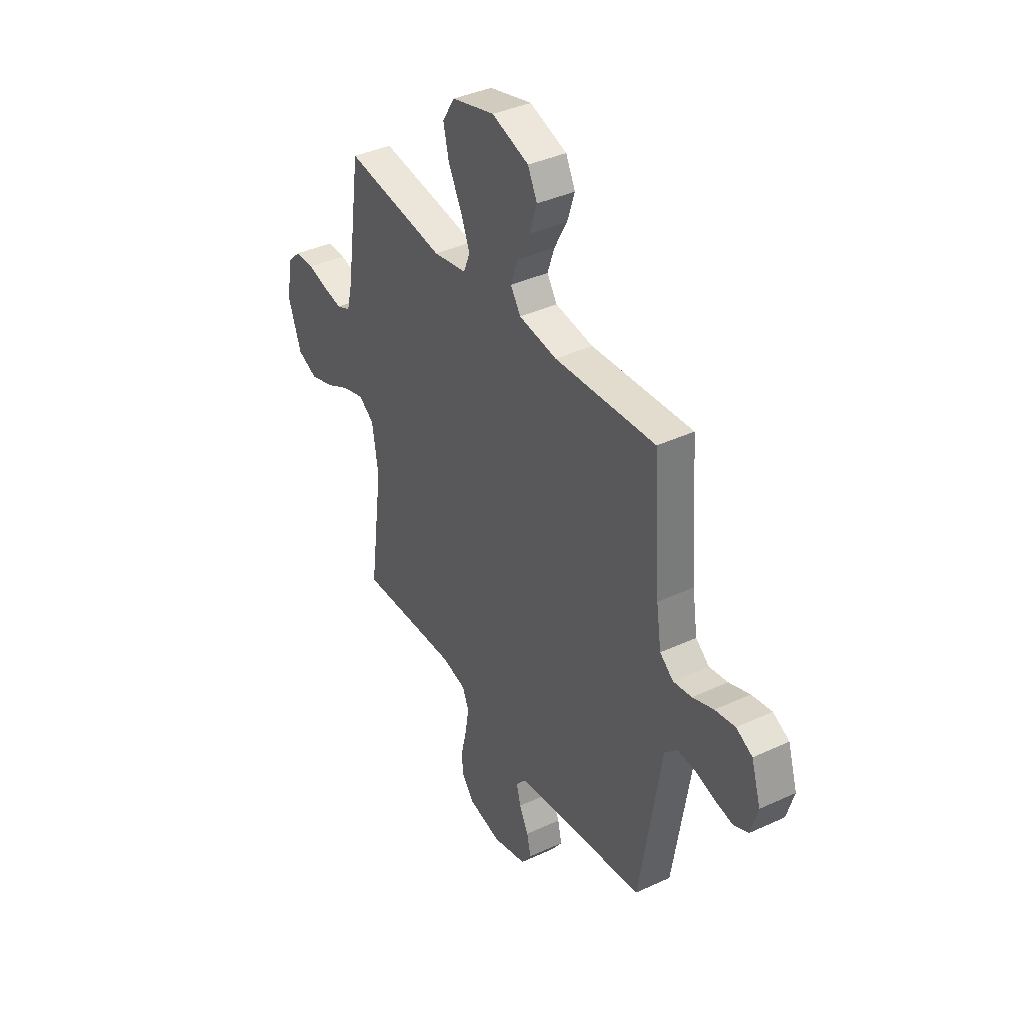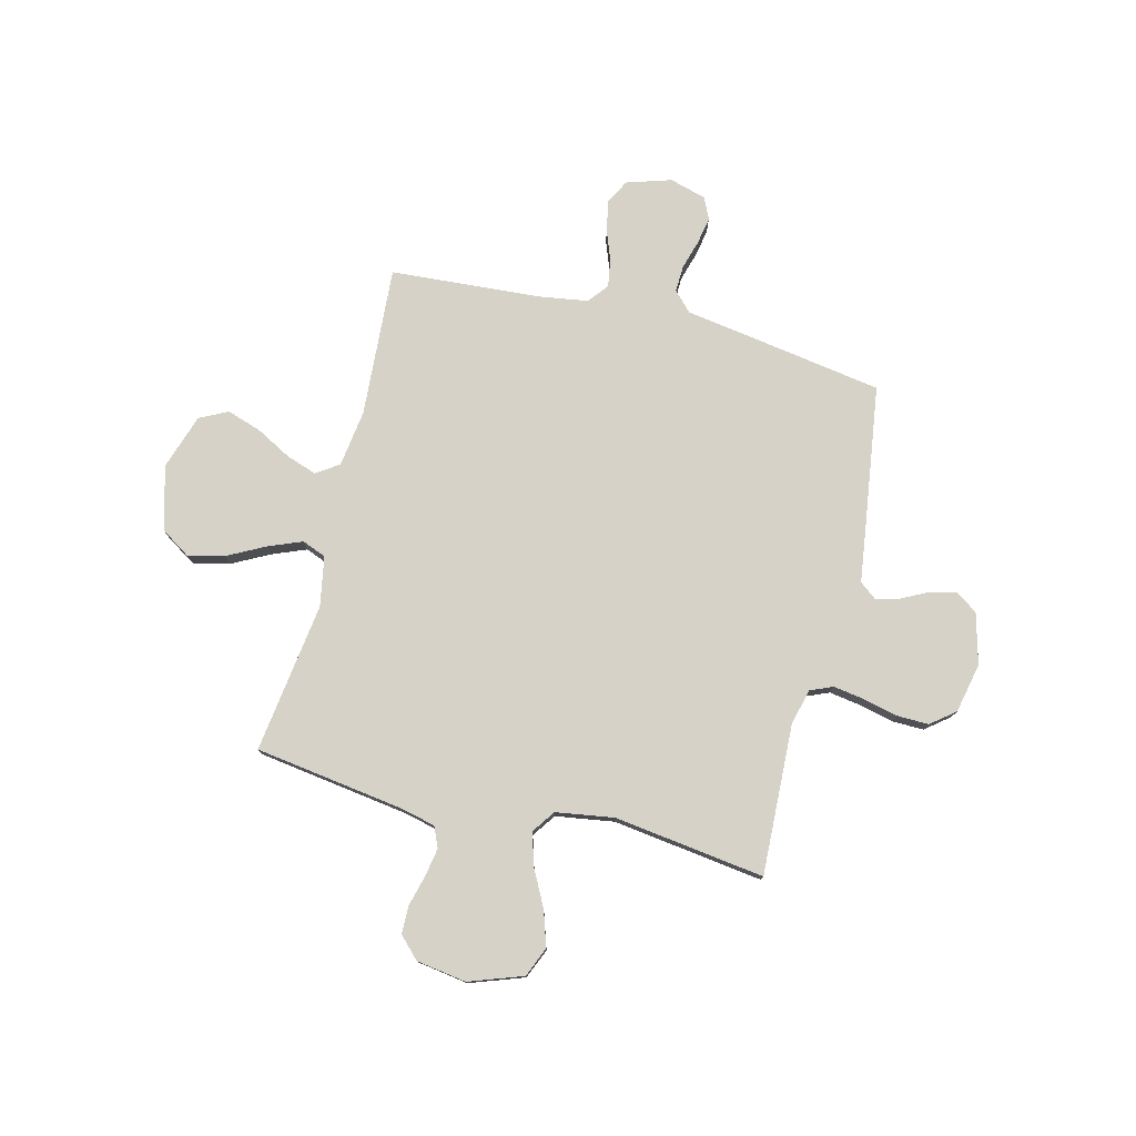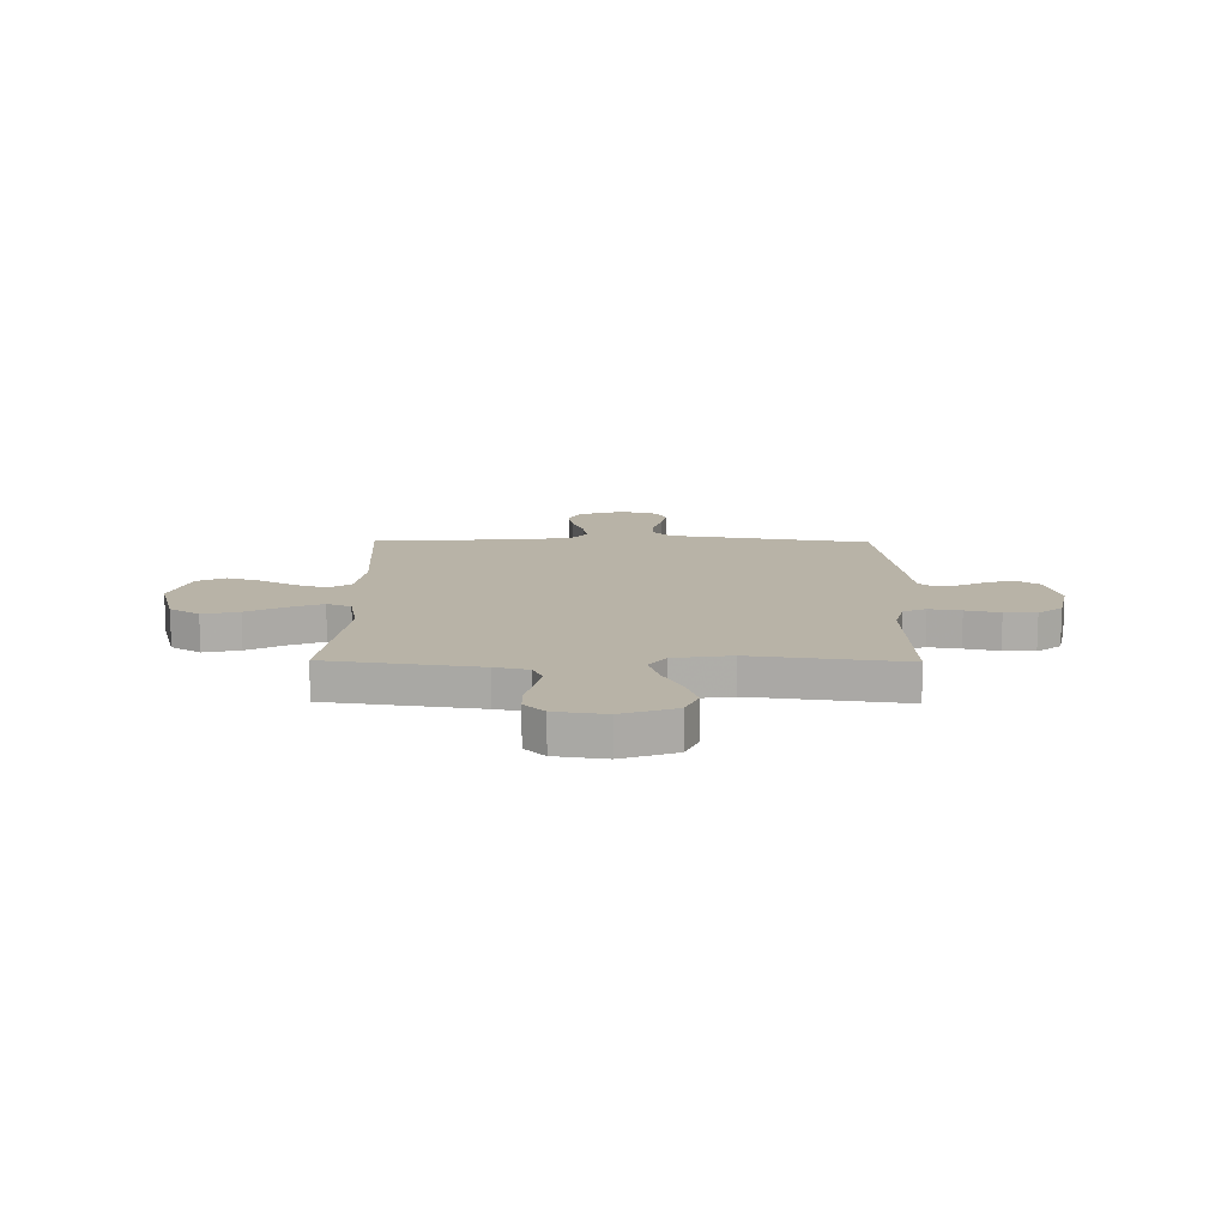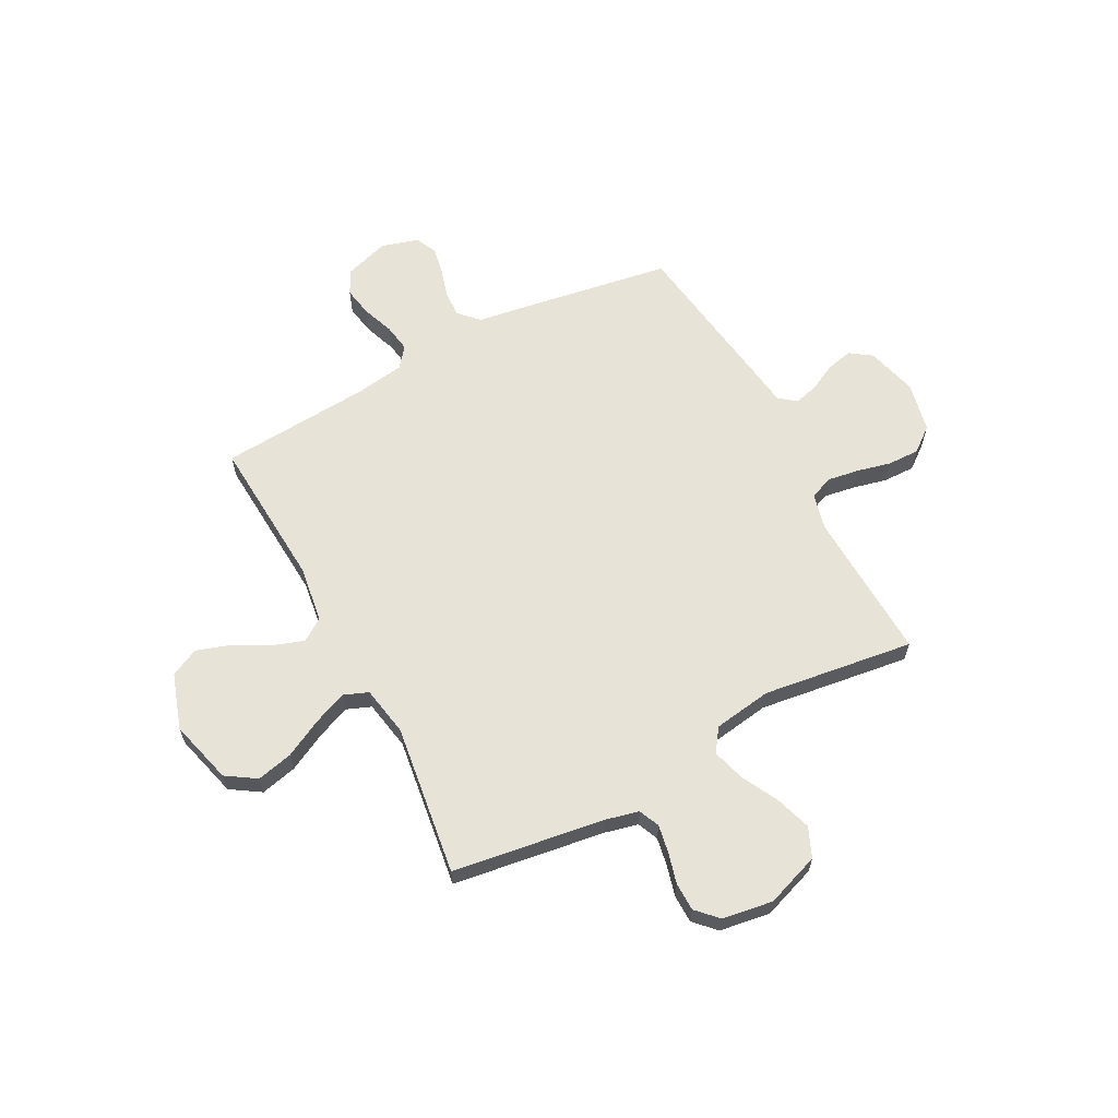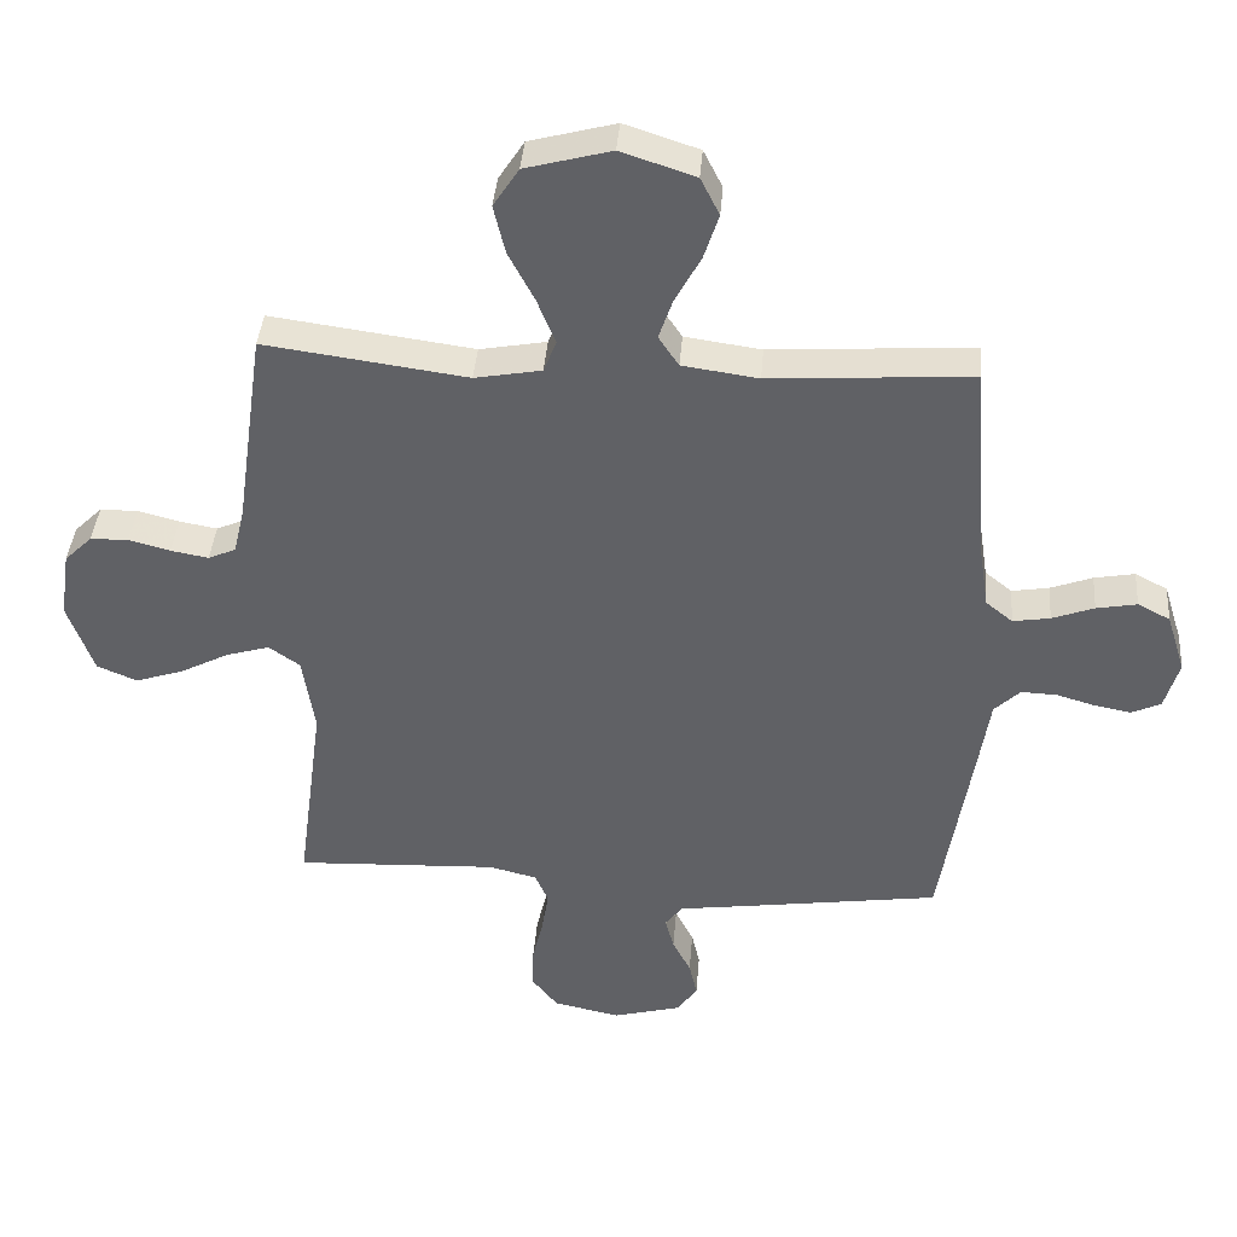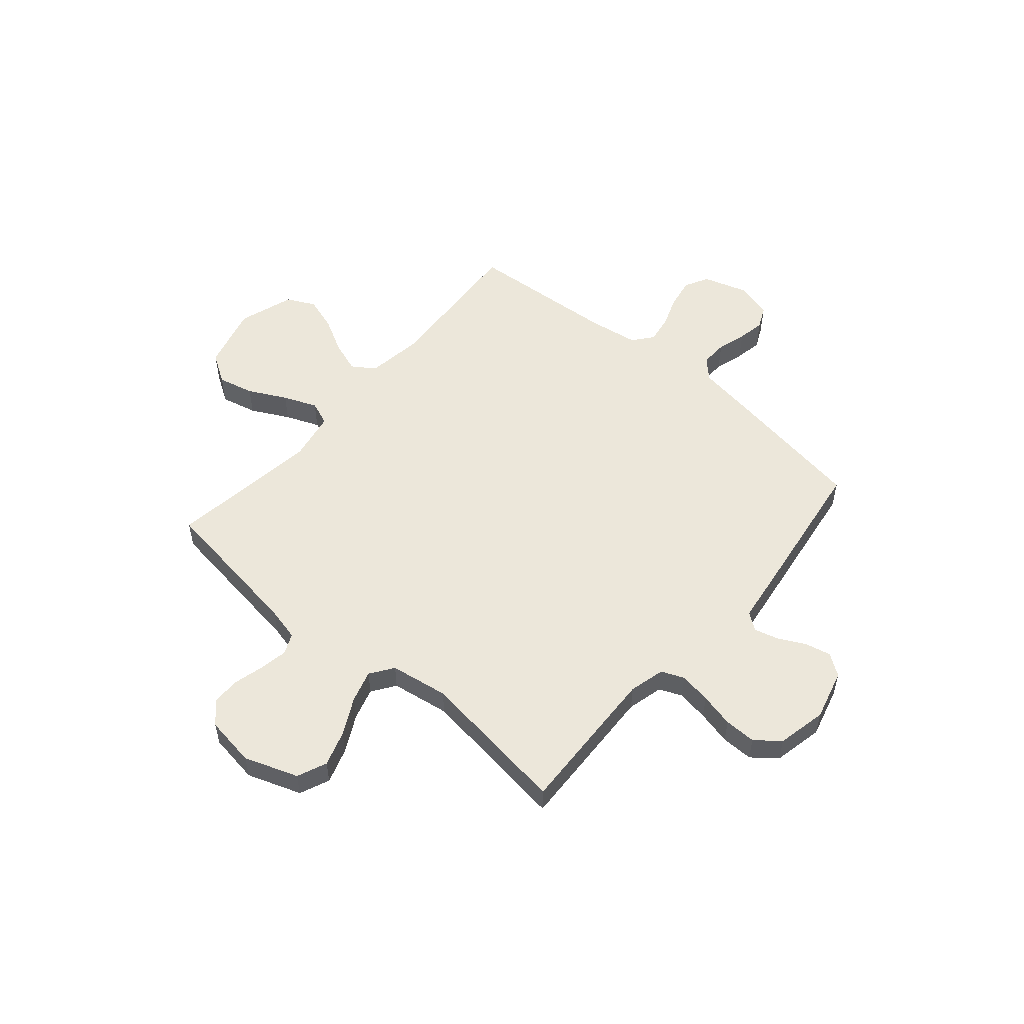
<metadata>
{"format":"obj","ext":"obj","renderer":"f3d","projection":"perspective","resolution":1024,"background":"white","views":[{"elev":38.7,"azim":-120.3,"up":"+Z"},{"elev":77.5,"azim":104.1,"up":"+Y"},{"elev":12.9,"azim":90.7,"up":"+Y"},{"elev":62.7,"azim":62.2,"up":"+Y"},{"elev":39.7,"azim":-175.5,"up":"+Z"},{"elev":53.6,"azim":130.6,"up":"+Y"}]}
</metadata>
<code>
v 0.5 0.07 -0.5
v 0.2 0.07 -0.487
v 0.129 0.07 -0.505
v 0.11 0.07 -0.55
v 0.12 0.07 -0.613
v 0.136 0.07 -0.681
v 0.137 0.07 -0.744
v 0.099 0.07 -0.792
v 0 0.07 -0.813
v -0.101 0.07 -0.786
v -0.131 0.07 -0.743
v -0.119 0.07 -0.691
v -0.092 0.07 -0.638
v -0.079 0.07 -0.59
v -0.105 0.07 -0.556
v -0.2 0.07 -0.543
v -0.5 0.07 -0.5
v -0.548 0.07 -0.2
v -0.563 0.07 -0.101
v -0.601 0.07 -0.064
v -0.654 0.07 -0.066
v -0.712 0.07 -0.083
v -0.766 0.07 -0.093
v -0.809 0.07 -0.073
v -0.83 0.07 0
v -0.802 0.07 0.089
v -0.754 0.07 0.114
v -0.694 0.07 0.103
v -0.632 0.07 0.08
v -0.577 0.07 0.071
v -0.537 0.07 0.103
v -0.522 0.07 0.2
v -0.5 0.07 0.5
v -0.2 0.07 0.48
v -0.087 0.07 0.496
v -0.057 0.07 0.541
v -0.078 0.07 0.602
v -0.116 0.07 0.672
v -0.138 0.07 0.74
v -0.11 0.07 0.796
v 0 0.07 0.832
v 0.127 0.07 0.798
v 0.165 0.07 0.739
v 0.148 0.07 0.667
v 0.109 0.07 0.592
v 0.082 0.07 0.525
v 0.101 0.07 0.477
v 0.2 0.07 0.459
v 0.5 0.07 0.5
v 0.543 0.07 0.2
v 0.559 0.07 0.133
v 0.6 0.07 0.115
v 0.656 0.07 0.125
v 0.717 0.07 0.141
v 0.773 0.07 0.14
v 0.814 0.07 0.1
v 0.829 0.07 0
v 0.791 0.07 -0.107
v 0.732 0.07 -0.132
v 0.661 0.07 -0.109
v 0.588 0.07 -0.071
v 0.524 0.07 -0.052
v 0.478 0.07 -0.084
v 0.46 0.07 -0.2
v 0.5 0 -0.5
v 0.2 0 -0.487
v 0.129 0 -0.505
v 0.11 0 -0.55
v 0.12 0 -0.613
v 0.136 0 -0.681
v 0.137 0 -0.744
v 0.099 0 -0.792
v 0 0 -0.813
v -0.101 0 -0.786
v -0.131 0 -0.743
v -0.119 0 -0.691
v -0.092 0 -0.638
v -0.079 0 -0.59
v -0.105 0 -0.556
v -0.2 0 -0.543
v -0.5 0 -0.5
v -0.548 0 -0.2
v -0.563 0 -0.101
v -0.601 0 -0.064
v -0.654 0 -0.066
v -0.712 0 -0.083
v -0.766 0 -0.093
v -0.809 0 -0.073
v -0.83 0 0
v -0.802 0 0.089
v -0.754 0 0.114
v -0.694 0 0.103
v -0.632 0 0.08
v -0.577 0 0.071
v -0.537 0 0.103
v -0.522 0 0.2
v -0.5 0 0.5
v -0.2 0 0.48
v -0.087 0 0.496
v -0.057 0 0.541
v -0.078 0 0.602
v -0.116 0 0.672
v -0.138 0 0.74
v -0.11 0 0.796
v 0 0 0.832
v 0.127 0 0.798
v 0.165 0 0.739
v 0.148 0 0.667
v 0.109 0 0.592
v 0.082 0 0.525
v 0.101 0 0.477
v 0.2 0 0.459
v 0.5 0 0.5
v 0.543 0 0.2
v 0.559 0 0.133
v 0.6 0 0.115
v 0.656 0 0.125
v 0.717 0 0.141
v 0.773 0 0.14
v 0.814 0 0.1
v 0.829 0 0
v 0.791 0 -0.107
v 0.732 0 -0.132
v 0.661 0 -0.109
v 0.588 0 -0.071
v 0.524 0 -0.052
v 0.478 0 -0.084
v 0.46 0 -0.2
f 58 59 60 61
f 58 61 62
f 57 58 62
f 56 57 62
f 53 54 55 56
f 52 53 56 62
f 51 52 62 63
f 48 49 50
f 47 48 50 51
f 42 43 44 45
f 42 45 46
f 41 42 46
f 40 41 46
f 37 38 39 40
f 36 37 40 46
f 35 36 46 47
f 32 33 34
f 31 32 34 35
f 26 27 28 29
f 26 29 30
f 25 26 30
f 24 25 30
f 21 22 23 24
f 21 24 30
f 20 21 30 31
f 16 17 18 19
f 15 16 19
f 10 11 12 13
f 10 13 14
f 9 10 14
f 8 9 14
f 5 6 7 8
f 4 5 8 14
f 3 4 14 15
f 64 1 2
f 63 64 2 3
f 19 20 31 35
f 35 47 51 63
f 19 35 63
f 3 15 19 63
f 125 124 123 122
f 126 125 122
f 126 122 121
f 126 121 120
f 120 119 118 117
f 126 120 117 116
f 127 126 116 115
f 114 113 112
f 115 114 112 111
f 109 108 107 106
f 110 109 106
f 110 106 105
f 110 105 104
f 104 103 102 101
f 110 104 101 100
f 111 110 100 99
f 98 97 96
f 99 98 96 95
f 93 92 91 90
f 94 93 90
f 94 90 89
f 94 89 88
f 88 87 86 85
f 94 88 85
f 95 94 85 84
f 83 82 81 80
f 83 80 79
f 77 76 75 74
f 78 77 74
f 78 74 73
f 78 73 72
f 72 71 70 69
f 78 72 69 68
f 79 78 68 67
f 66 65 128
f 67 66 128 127
f 99 95 84 83
f 127 115 111 99
f 127 99 83
f 127 83 79 67
f 1 65 66 2
f 2 66 67 3
f 3 67 68 4
f 4 68 69 5
f 5 69 70 6
f 6 70 71 7
f 7 71 72 8
f 8 72 73 9
f 9 73 74 10
f 10 74 75 11
f 11 75 76 12
f 12 76 77 13
f 13 77 78 14
f 14 78 79 15
f 15 79 80 16
f 16 80 81 17
f 17 81 82 18
f 18 82 83 19
f 19 83 84 20
f 20 84 85 21
f 21 85 86 22
f 22 86 87 23
f 23 87 88 24
f 24 88 89 25
f 25 89 90 26
f 26 90 91 27
f 27 91 92 28
f 28 92 93 29
f 29 93 94 30
f 30 94 95 31
f 31 95 96 32
f 32 96 97 33
f 33 97 98 34
f 34 98 99 35
f 35 99 100 36
f 36 100 101 37
f 37 101 102 38
f 38 102 103 39
f 39 103 104 40
f 40 104 105 41
f 41 105 106 42
f 42 106 107 43
f 43 107 108 44
f 44 108 109 45
f 45 109 110 46
f 46 110 111 47
f 47 111 112 48
f 48 112 113 49
f 49 113 114 50
f 50 114 115 51
f 51 115 116 52
f 52 116 117 53
f 53 117 118 54
f 54 118 119 55
f 55 119 120 56
f 56 120 121 57
f 57 121 122 58
f 58 122 123 59
f 59 123 124 60
f 60 124 125 61
f 61 125 126 62
f 62 126 127 63
f 63 127 128 64
f 64 128 65 1

</code>
